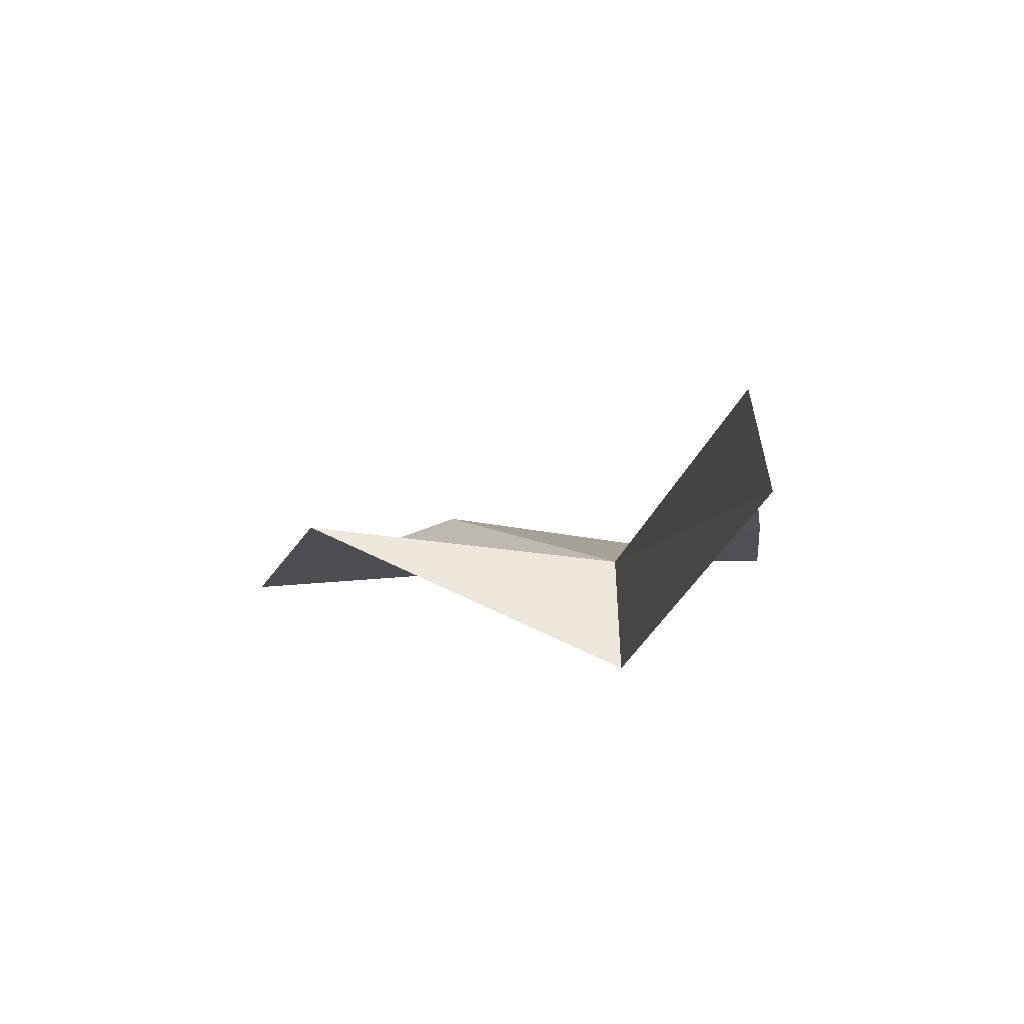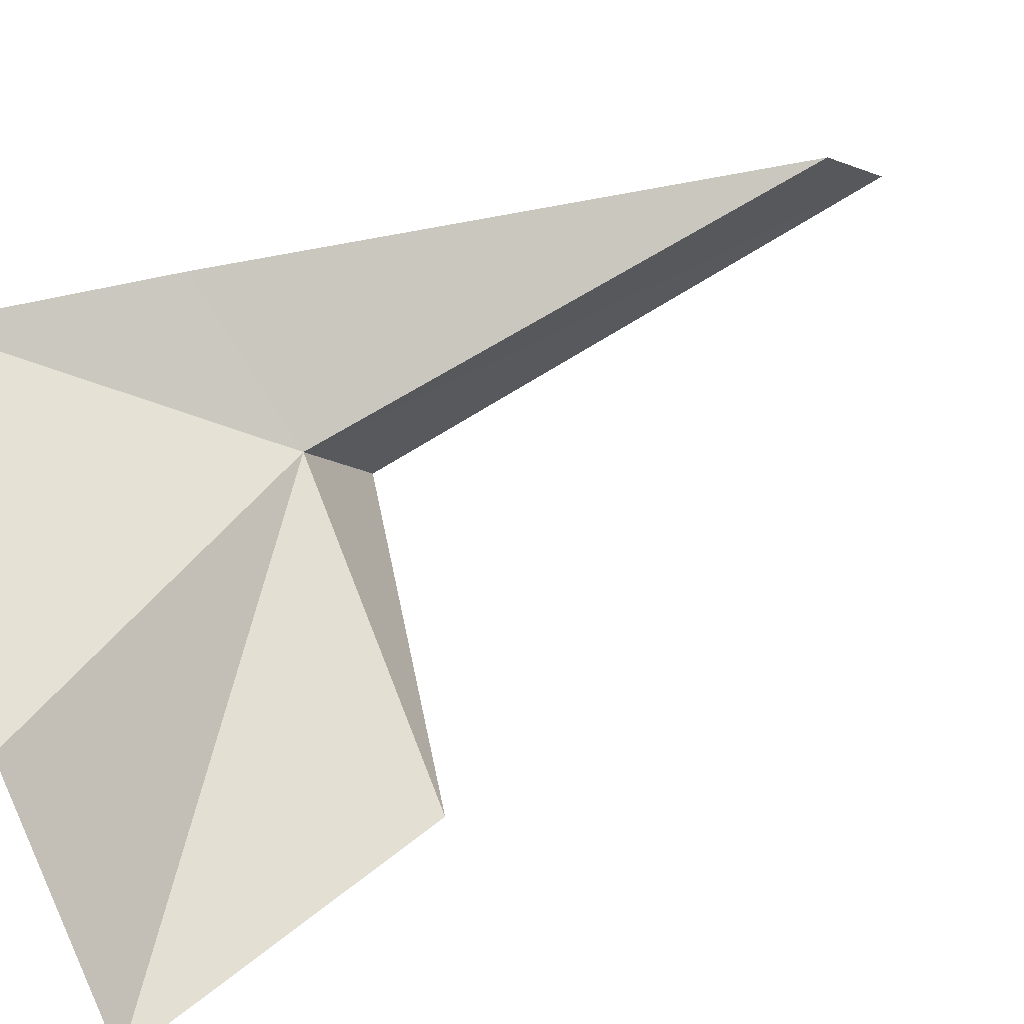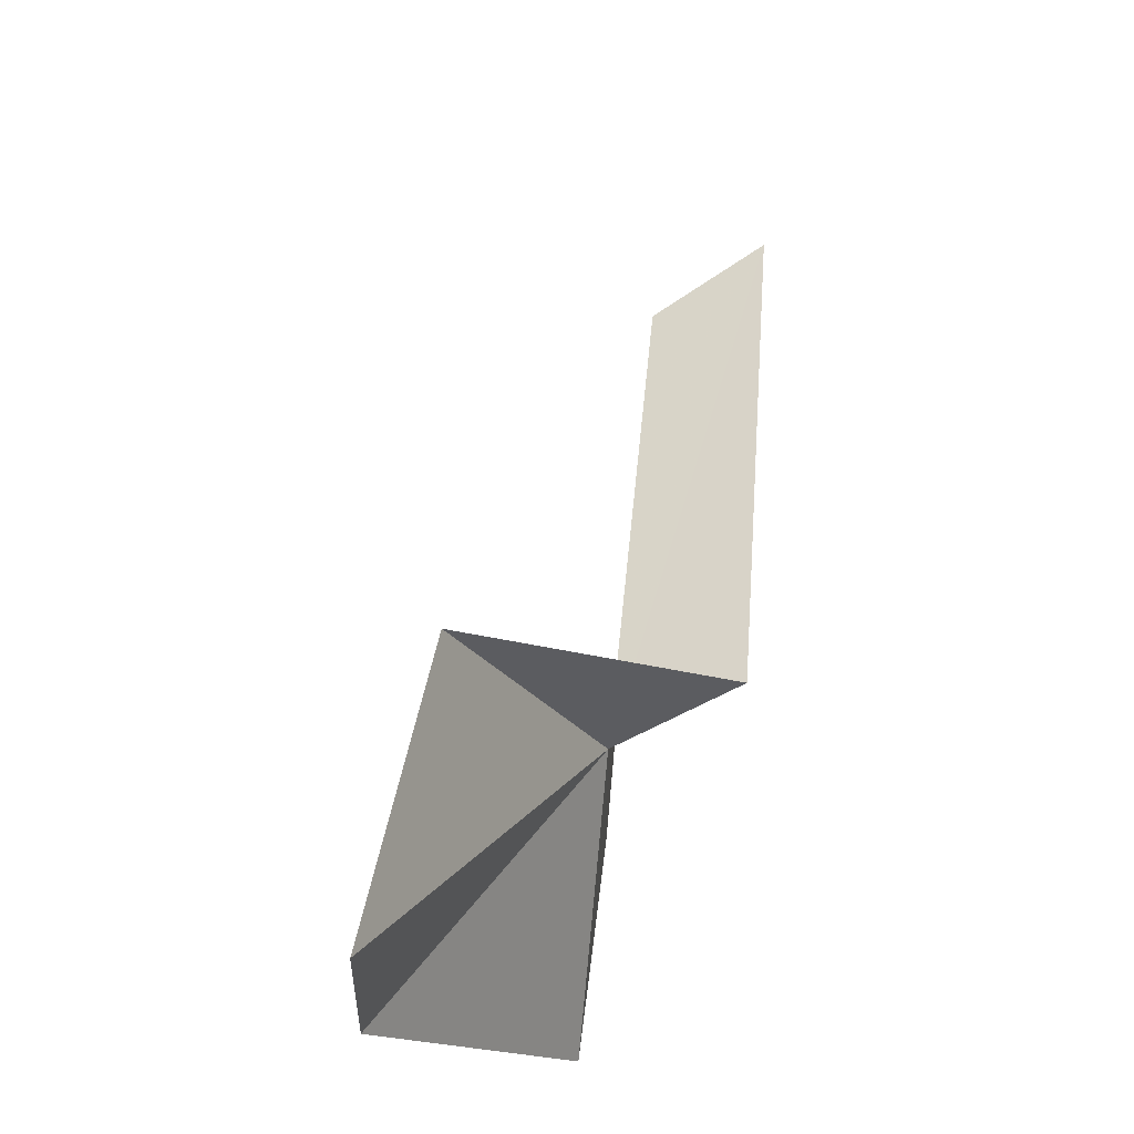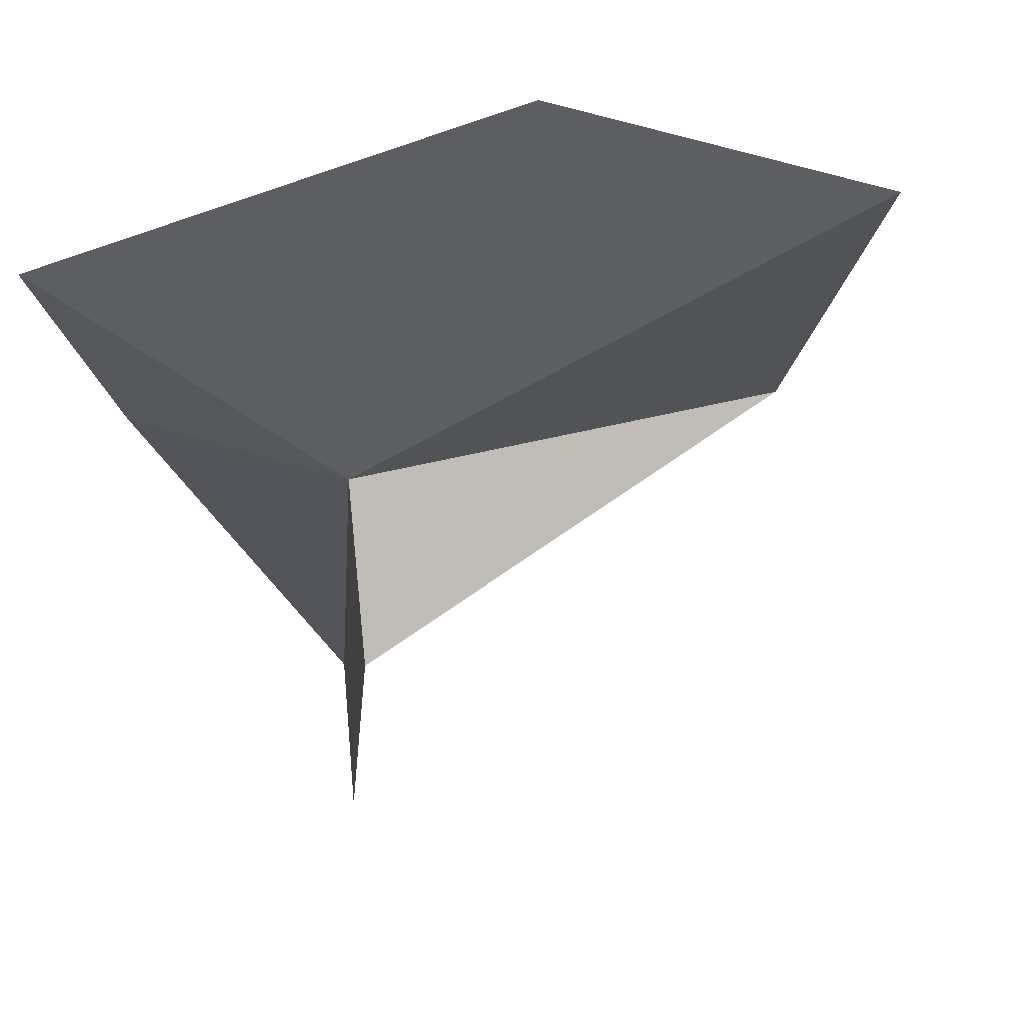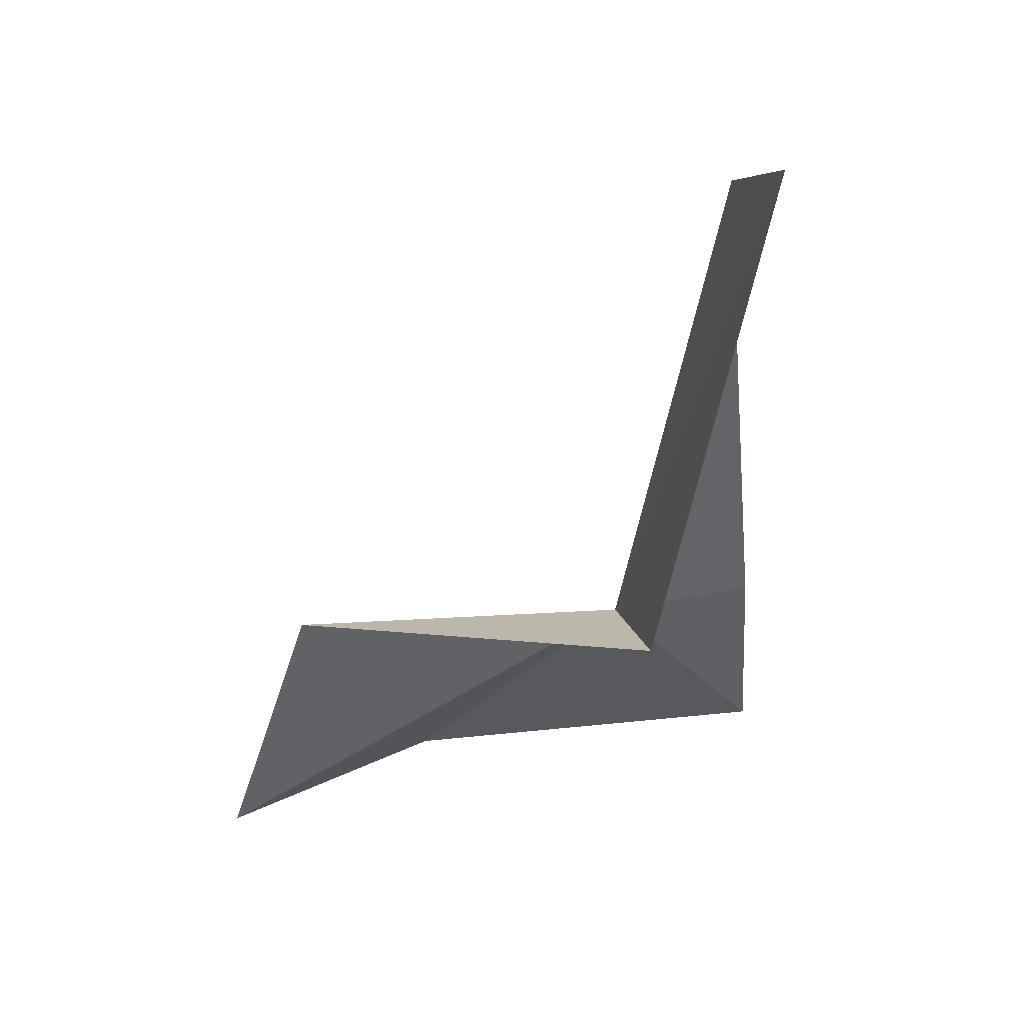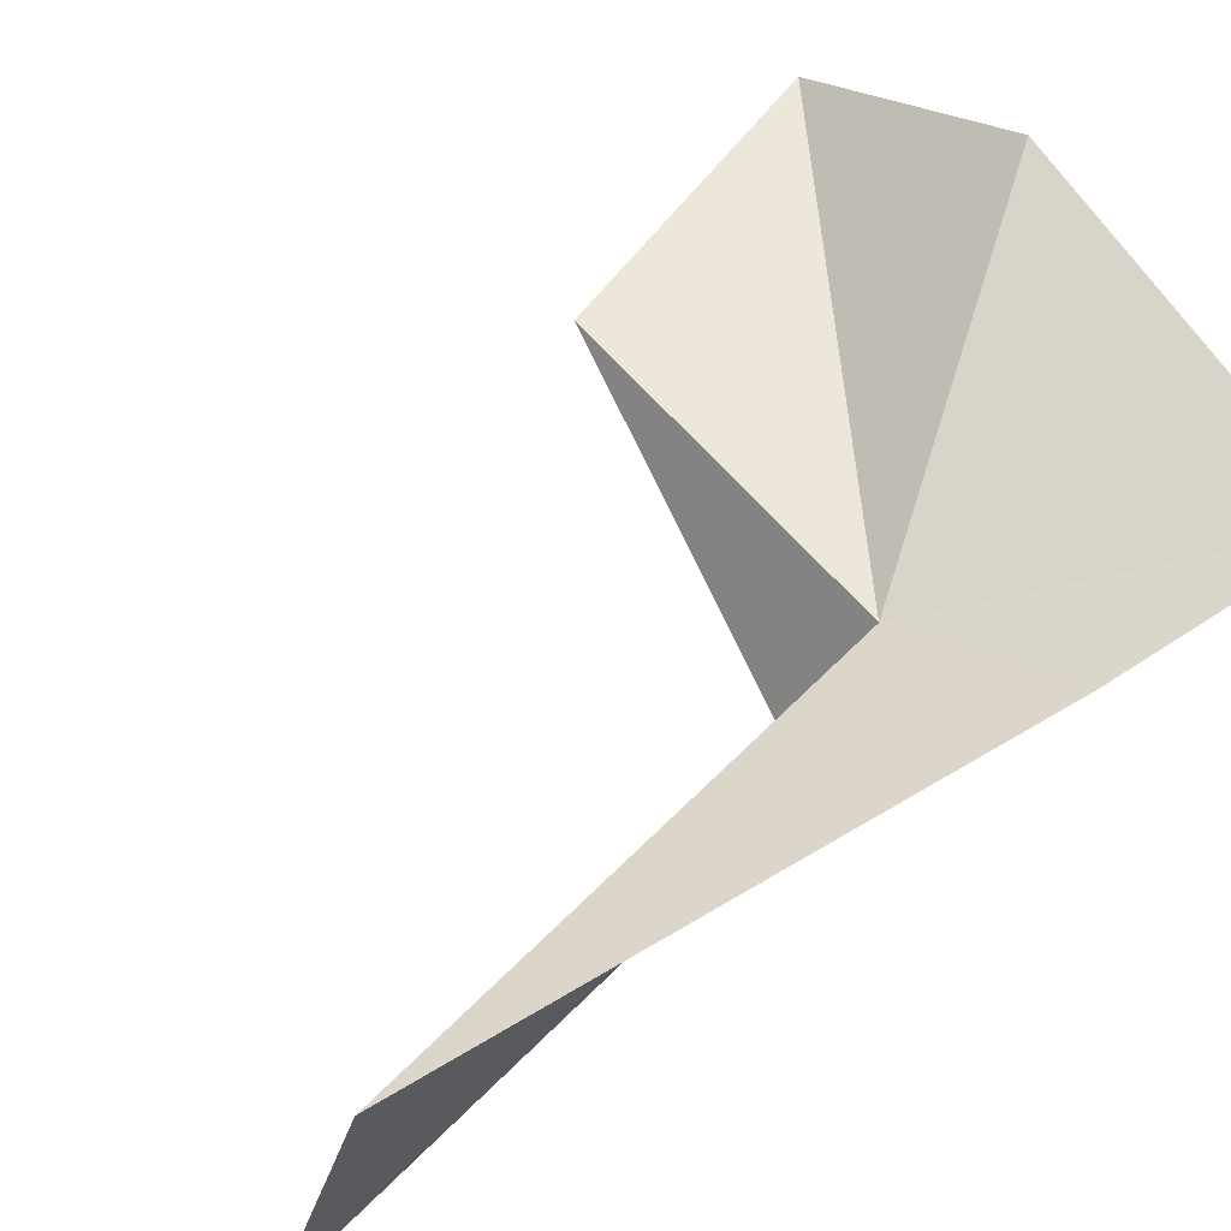
<metadata>
{"format":"obj","ext":"obj","renderer":"f3d","projection":"perspective","resolution":1024,"background":"white","views":[{"elev":69.0,"azim":-3.6,"up":"+Z"},{"elev":78.2,"azim":-111.2,"up":"+Y"},{"elev":-23.3,"azim":-75.2,"up":"+Z"},{"elev":-15.9,"azim":-174.0,"up":"+Y"},{"elev":35.4,"azim":-15.2,"up":"+Z"},{"elev":44.4,"azim":50.5,"up":"+Y"}]}
</metadata>
<code>
v -1.016 -0.396 -1.391
v -0.9734 -0.4105 -1.148
v -0.9734 -0.4687 -1.115
v -1.019 -0.4608 -1.366
v -0.9361 -0.3754 -1.408
v -0.9244 -0.3583 -1.512
v -1.099 -0.3131 -1.532
v -1.173 -0.3673 -1.39
v -1.213 -0.3494 -1.53
f 1 3 2
f 1 4 3
f 1 5 6
f 1 6 7
f 1 2 5
f 1 7 9
f 1 9 8
f 1 8 4

</code>
